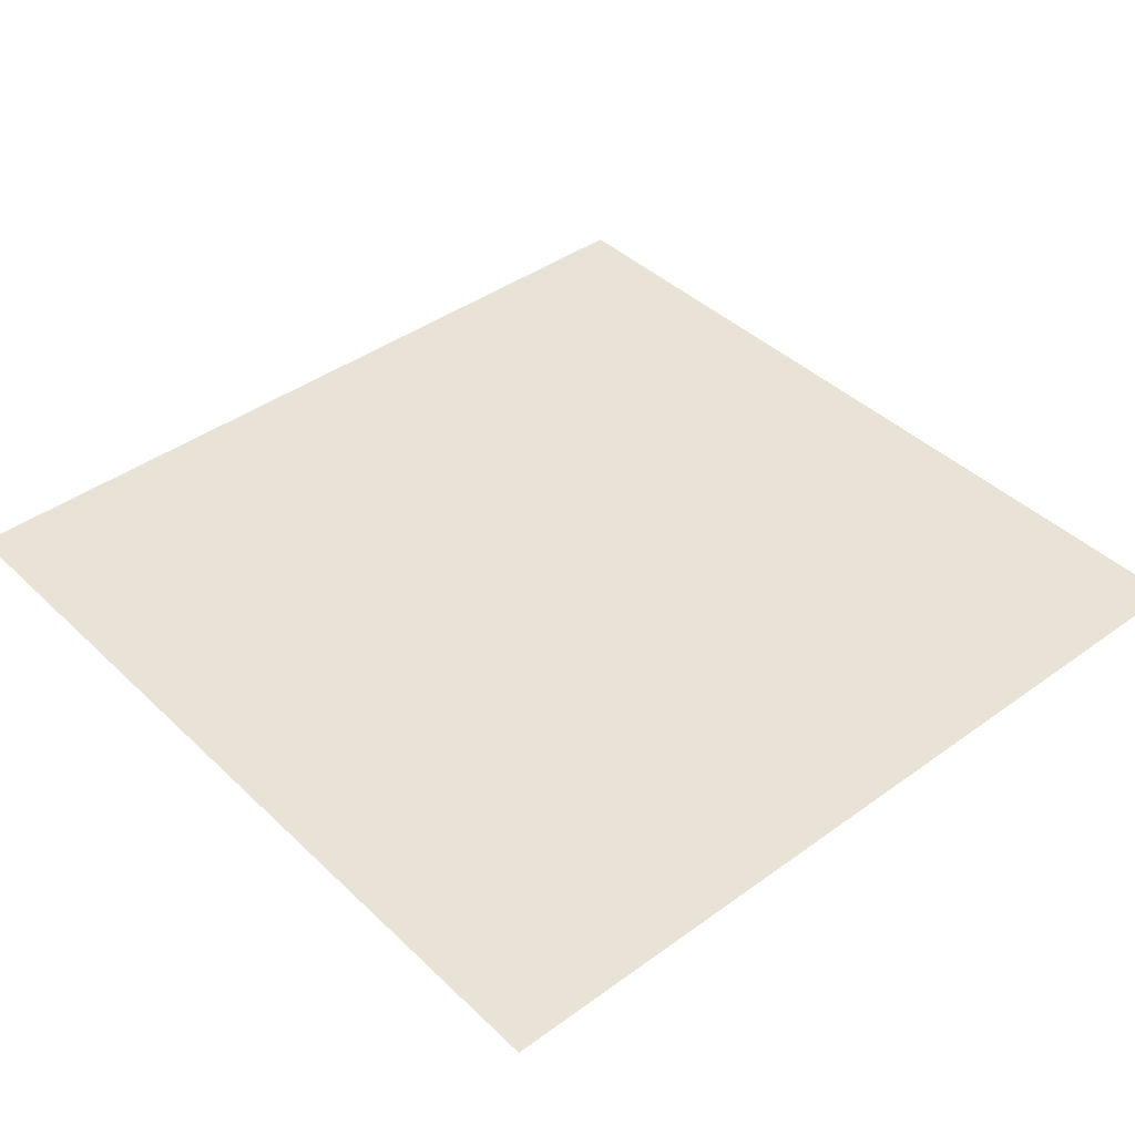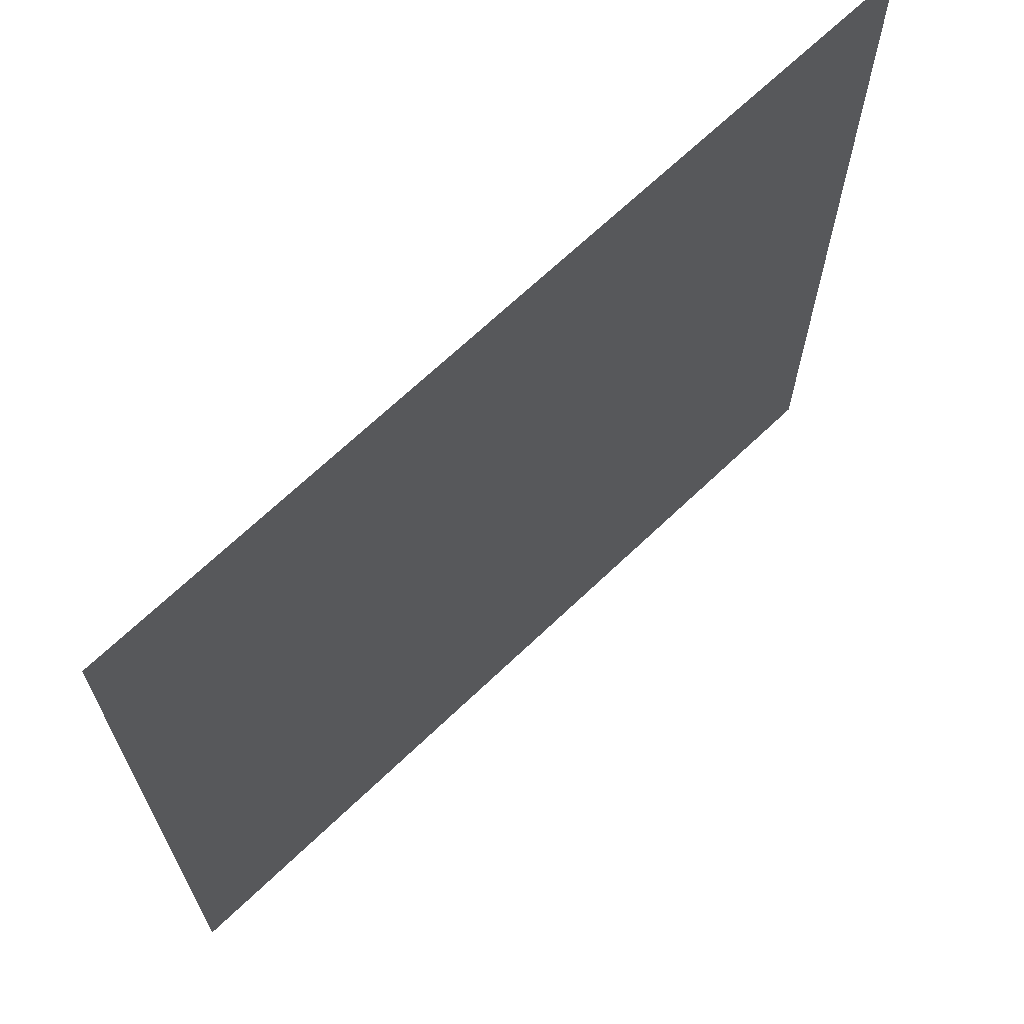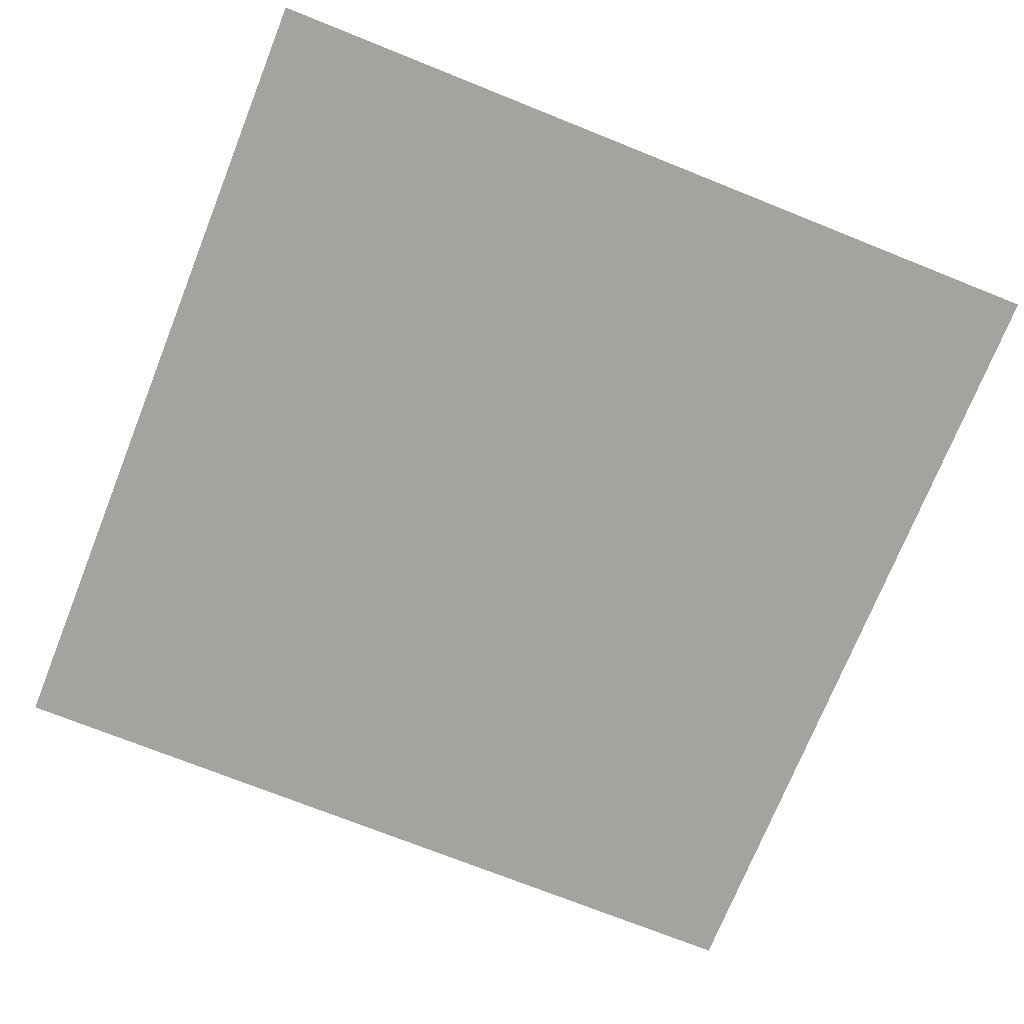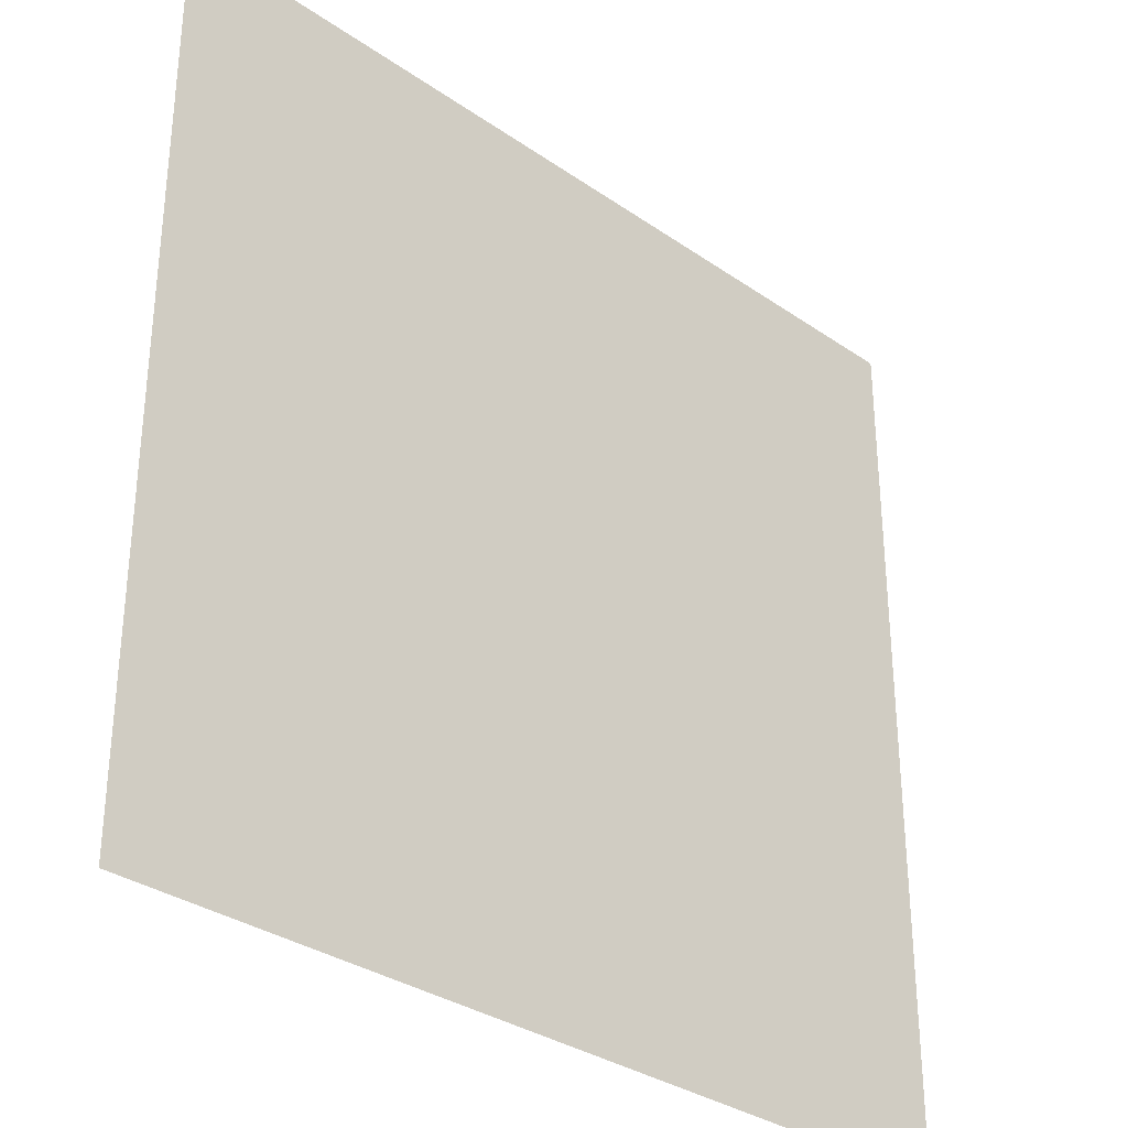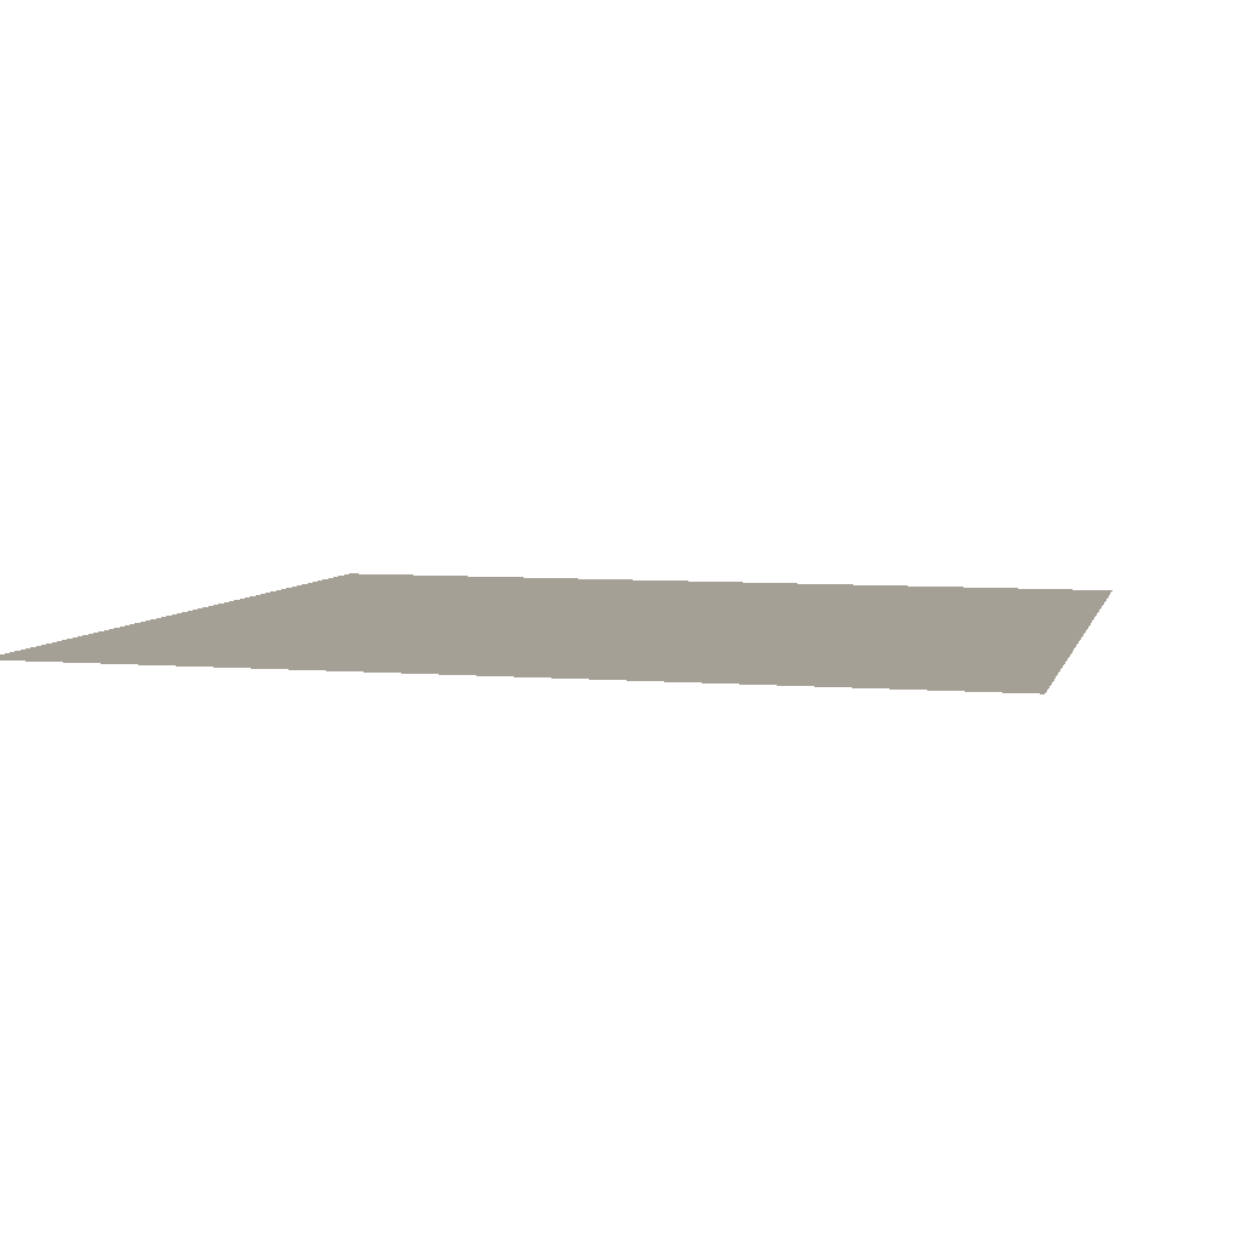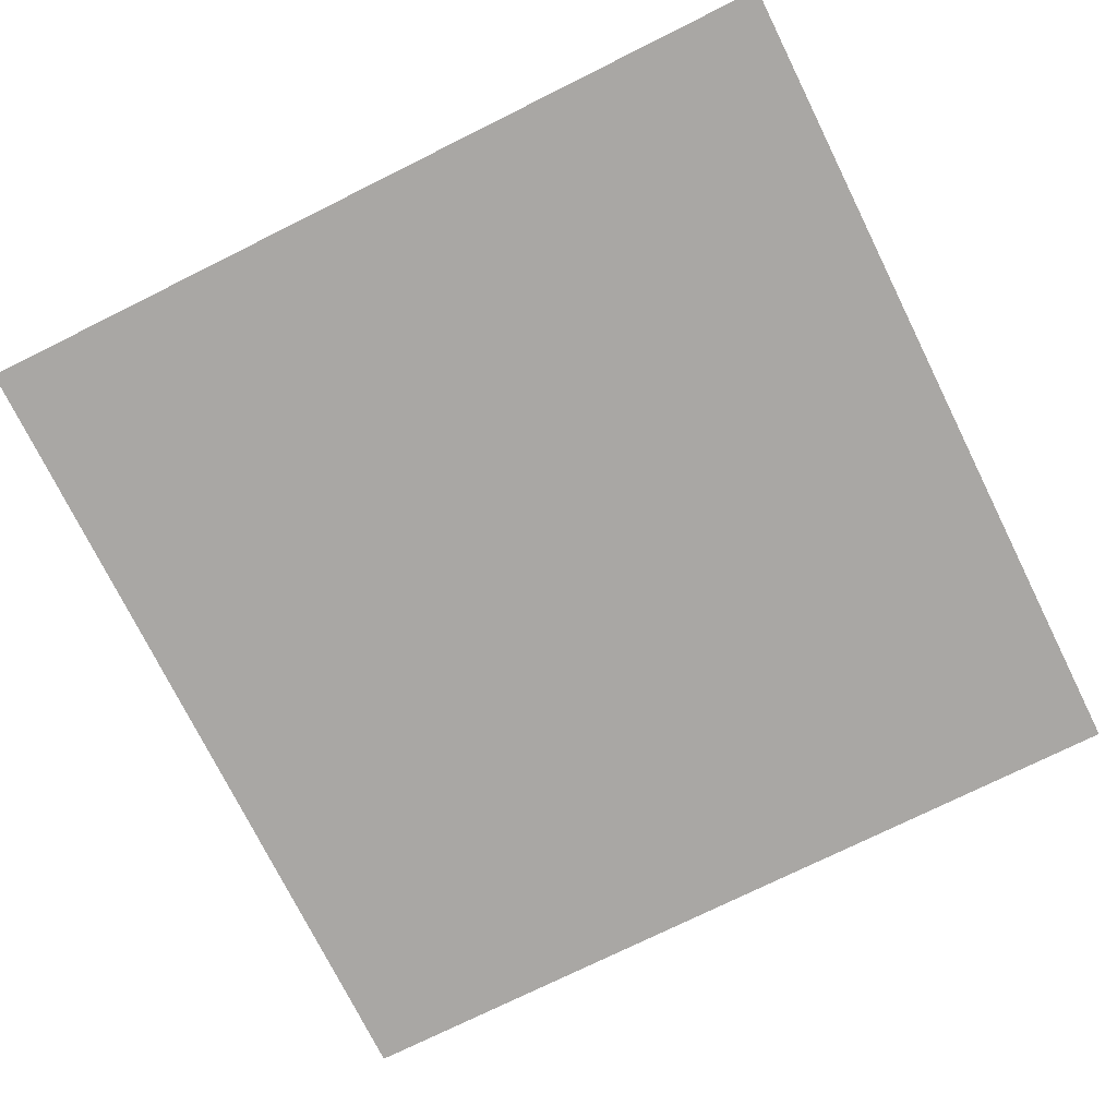
<metadata>
{"format":"obj","ext":"obj","renderer":"f3d","projection":"perspective","resolution":1024,"background":"white","views":[{"elev":41.5,"azim":-41.2,"up":"+Y"},{"elev":68.1,"azim":136.3,"up":"+Z"},{"elev":-72.9,"azim":158.2,"up":"+Y"},{"elev":-32.5,"azim":136.1,"up":"+Z"},{"elev":5.9,"azim":-165.7,"up":"+Y"},{"elev":-74.7,"azim":-63.6,"up":"+Y"}]}
</metadata>
<code>
v 2 0 -0
v 2 0 -1
v 1 0 -1
v 1 0 0
f 1 4 3 2

</code>
